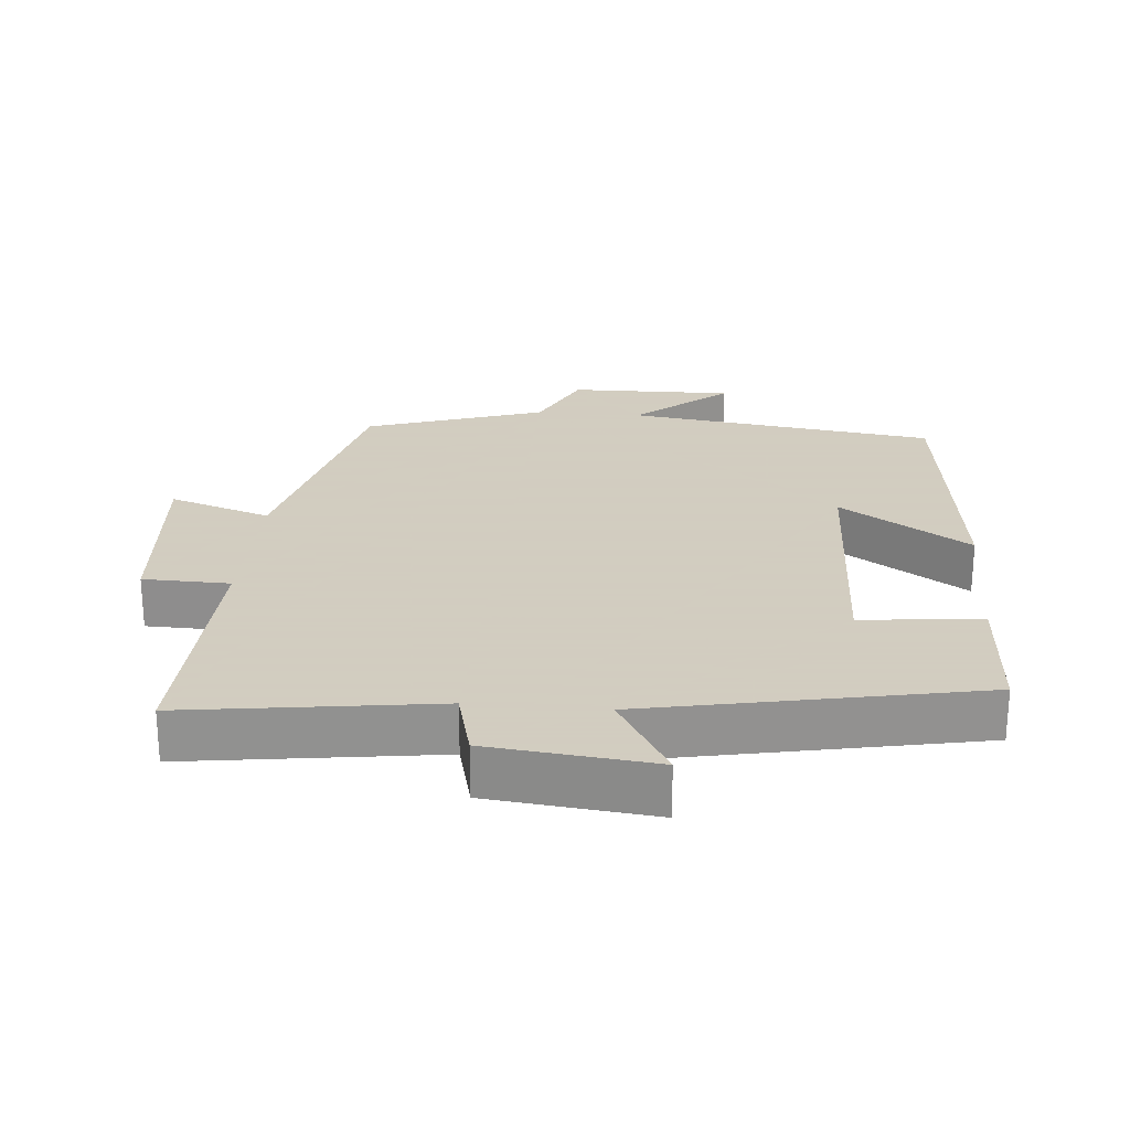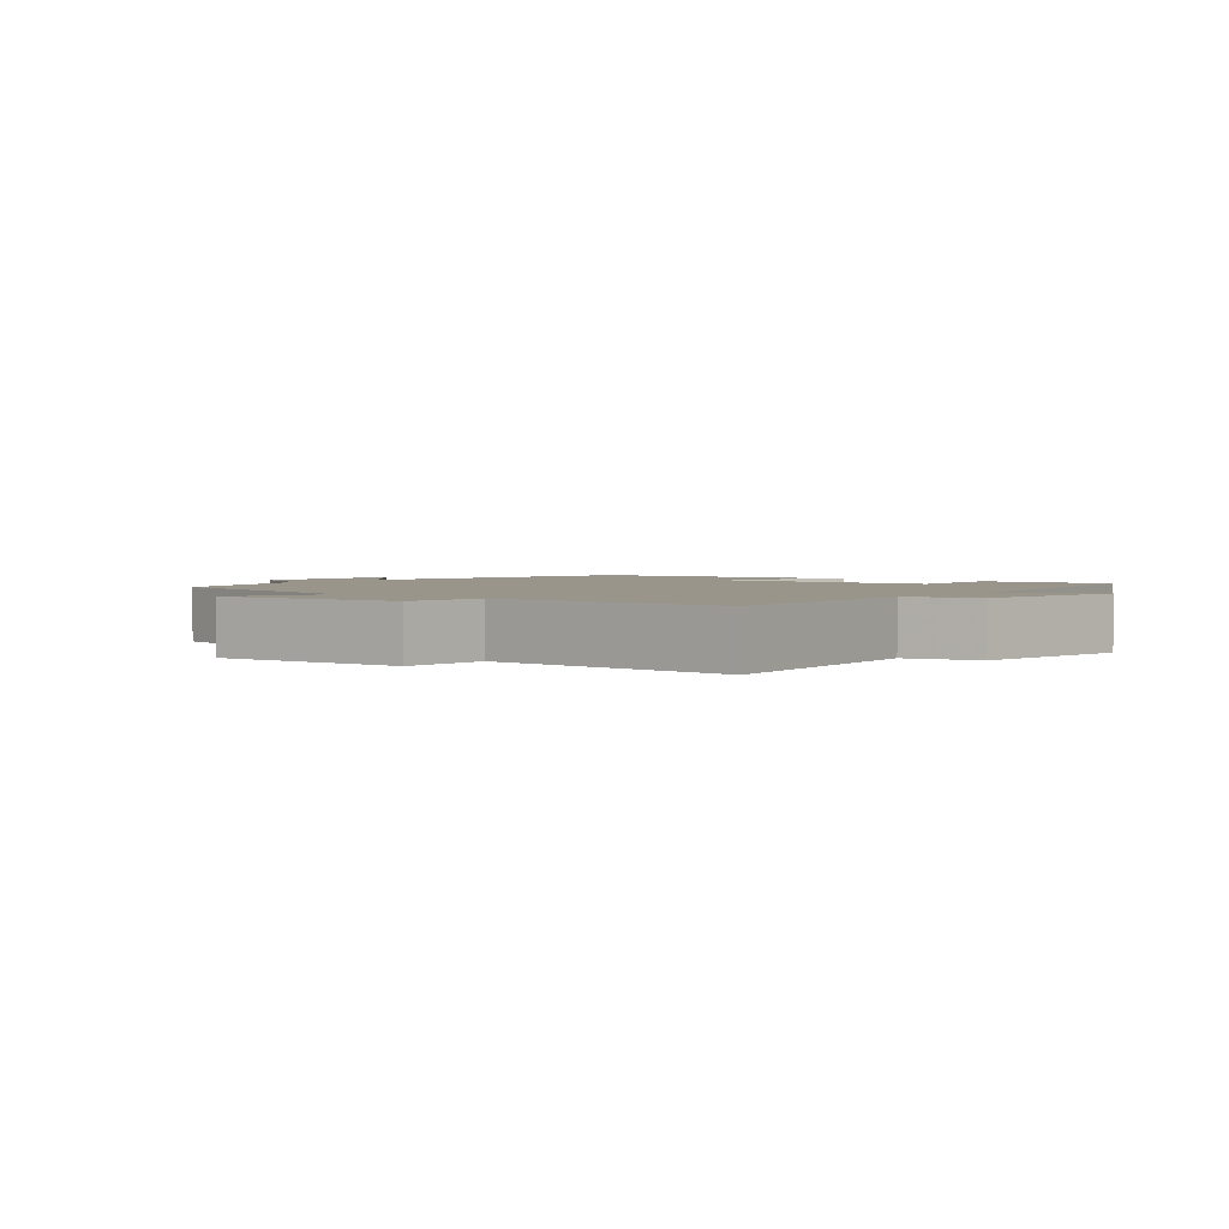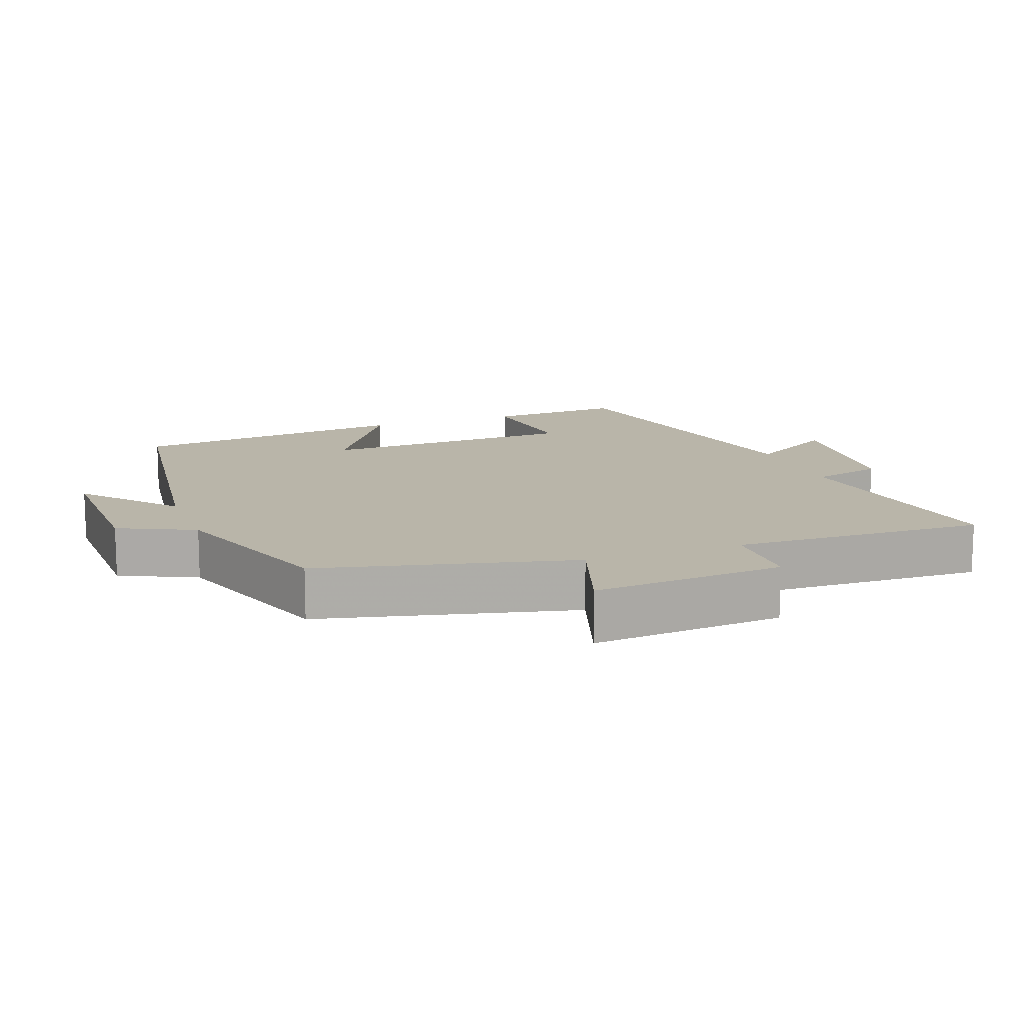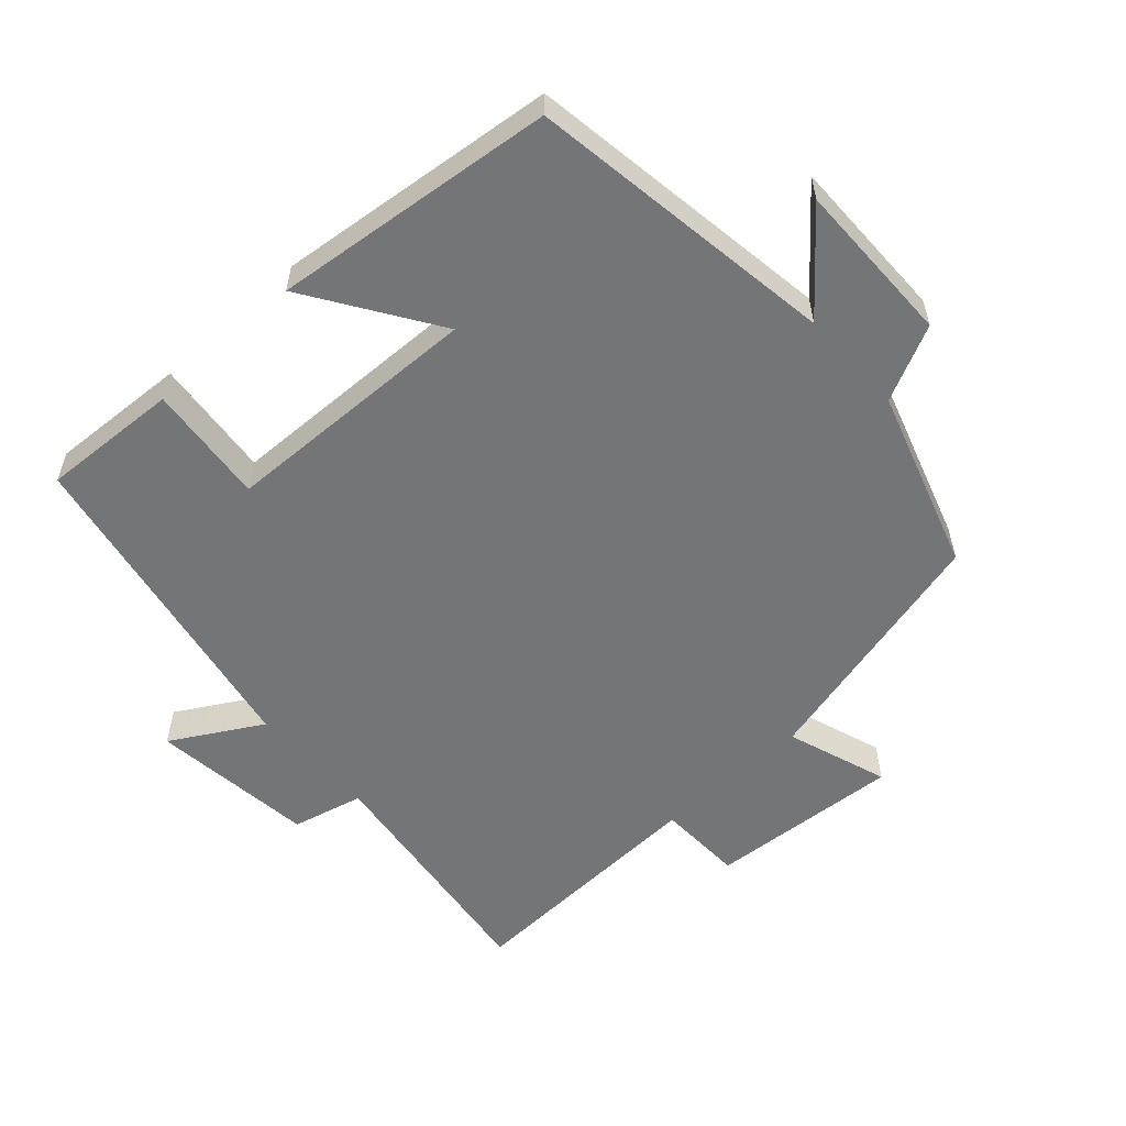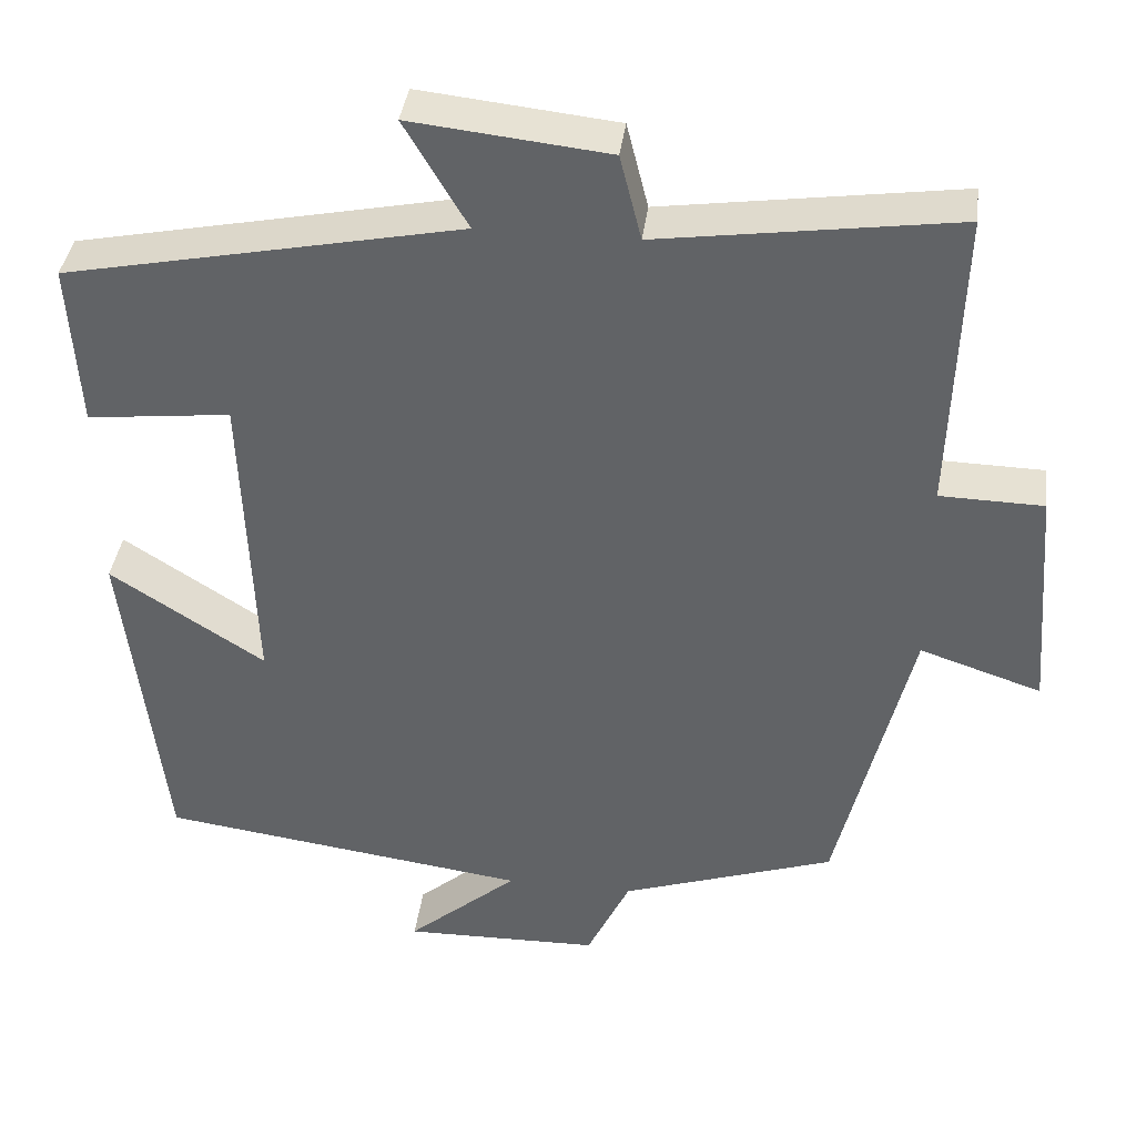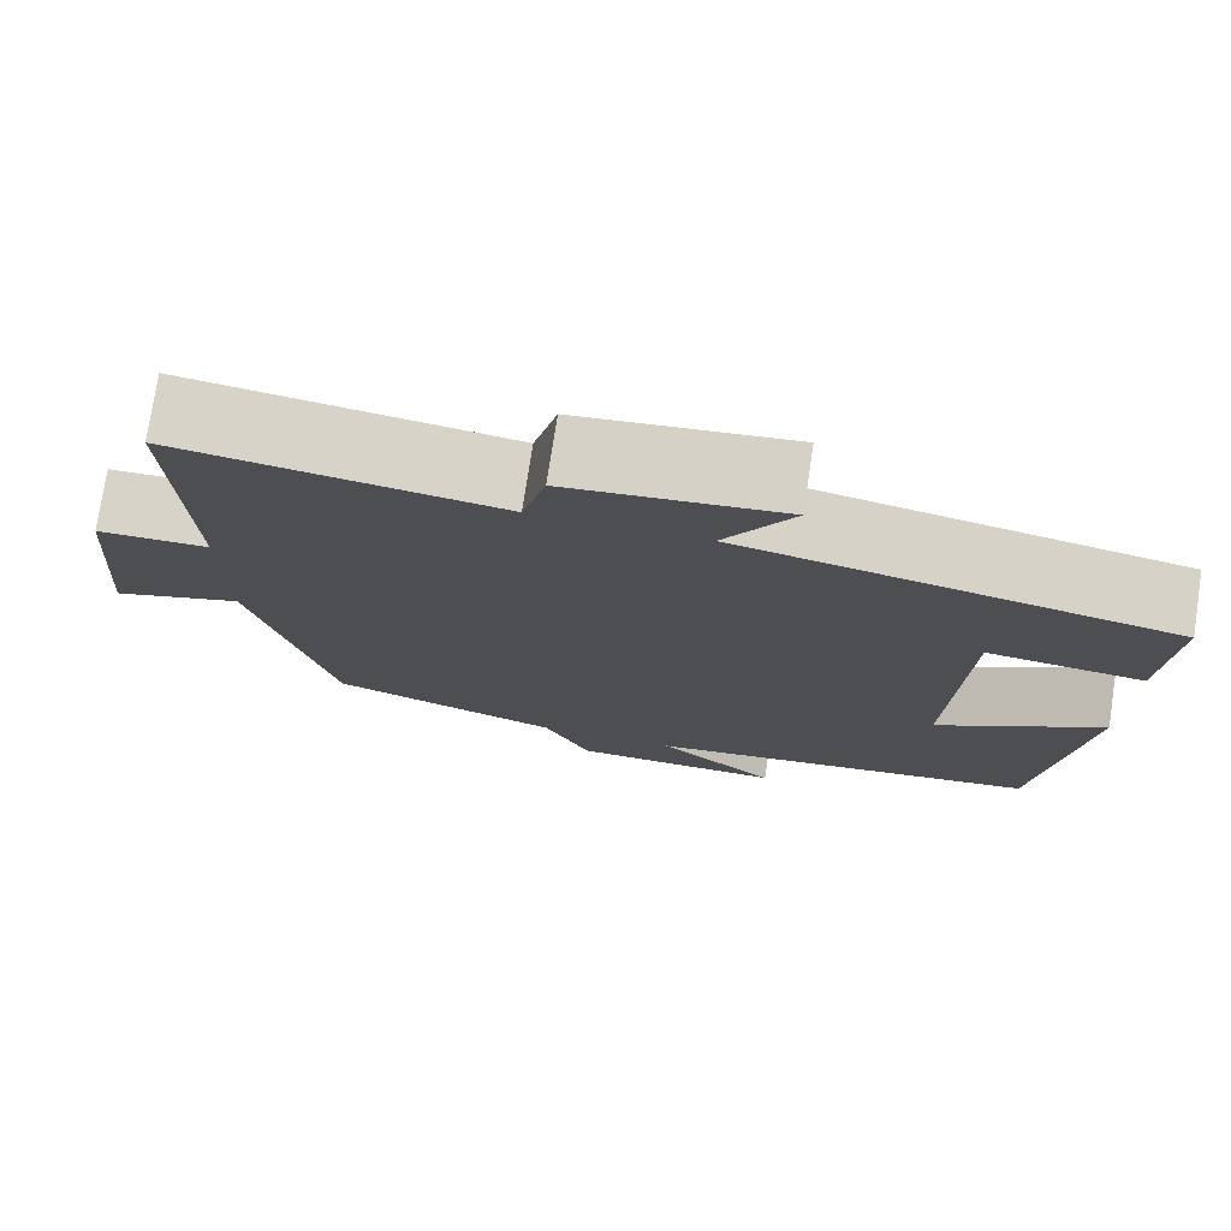
<metadata>
{"format":"obj","ext":"obj","renderer":"f3d","projection":"perspective","resolution":1024,"background":"white","views":[{"elev":24.3,"azim":5.0,"up":"+Y"},{"elev":2.2,"azim":-49.9,"up":"+Y"},{"elev":13.4,"azim":-110.5,"up":"+Y"},{"elev":-56.4,"azim":132.6,"up":"+Y"},{"elev":38.3,"azim":-172.8,"up":"+Z"},{"elev":75.9,"azim":8.7,"up":"+Z"}]}
</metadata>
<code>
v -0.512 0.07 0.55
v -0.153 0.07 0.5
v -0.127 0.07 0.603
v 0.111 0.07 0.629
v 0.035 0.07 0.5
v 0.512 0.07 0.405
v 0.5 0.07 0.206
v 0.327 0.07 0.225
v 0.313 0.07 -0.151
v 0.5 0.07 -0.03
v 0.452 0.07 -0.438
v 0.004 0.07 -0.5
v 0.138 0.07 -0.613
v -0.1 0.07 -0.609
v -0.152 0.07 -0.5
v -0.411 0.07 -0.414
v -0.5 0.07 -0.048
v -0.647 0.07 -0.097
v -0.625 0.07 0.181
v -0.5 0.07 0.184
v -0.512 0 0.55
v -0.153 0 0.5
v -0.127 0 0.603
v 0.111 0 0.629
v 0.035 0 0.5
v 0.512 0 0.405
v 0.5 0 0.206
v 0.327 0 0.225
v 0.313 0 -0.151
v 0.5 0 -0.03
v 0.452 0 -0.438
v 0.004 0 -0.5
v 0.138 0 -0.613
v -0.1 0 -0.609
v -0.152 0 -0.5
v -0.411 0 -0.414
v -0.5 0 -0.048
v -0.647 0 -0.097
v -0.625 0 0.181
v -0.5 0 0.184
f 17 18 19 20
f 15 16 17 20
f 15 20 1 2
f 12 13 14 15
f 11 12 15
f 10 11 15
f 9 10 15
f 15 2 3
f 9 15 3
f 8 9 3
f 5 6 7 8
f 5 8 3
f 3 4 5
f 40 39 38 37
f 40 37 36 35
f 22 21 40 35
f 35 34 33 32
f 35 32 31
f 35 31 30
f 35 30 29
f 23 22 35
f 23 35 29
f 23 29 28
f 28 27 26 25
f 23 28 25
f 25 24 23
f 1 21 22 2
f 2 22 23 3
f 3 23 24 4
f 4 24 25 5
f 5 25 26 6
f 6 26 27 7
f 7 27 28 8
f 8 28 29 9
f 9 29 30 10
f 10 30 31 11
f 11 31 32 12
f 12 32 33 13
f 13 33 34 14
f 14 34 35 15
f 15 35 36 16
f 16 36 37 17
f 17 37 38 18
f 18 38 39 19
f 19 39 40 20
f 20 40 21 1

</code>
